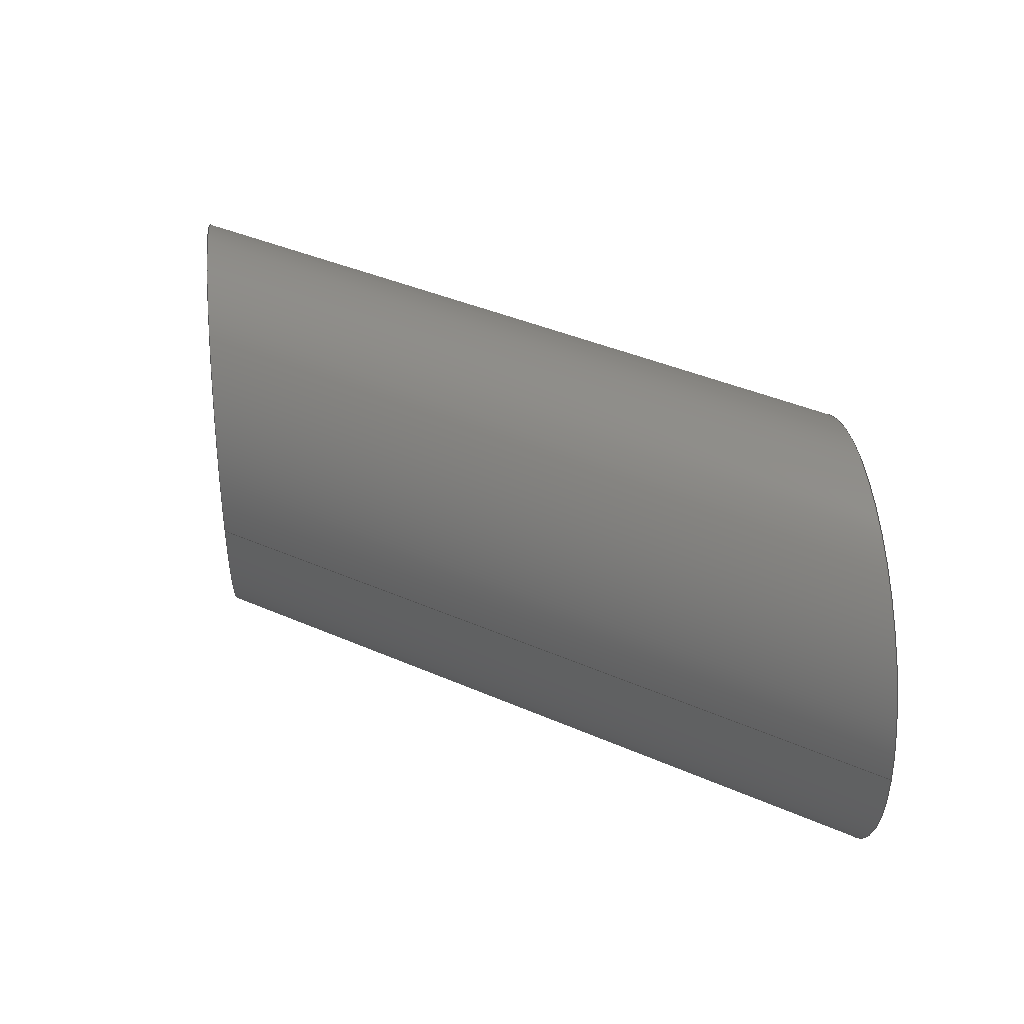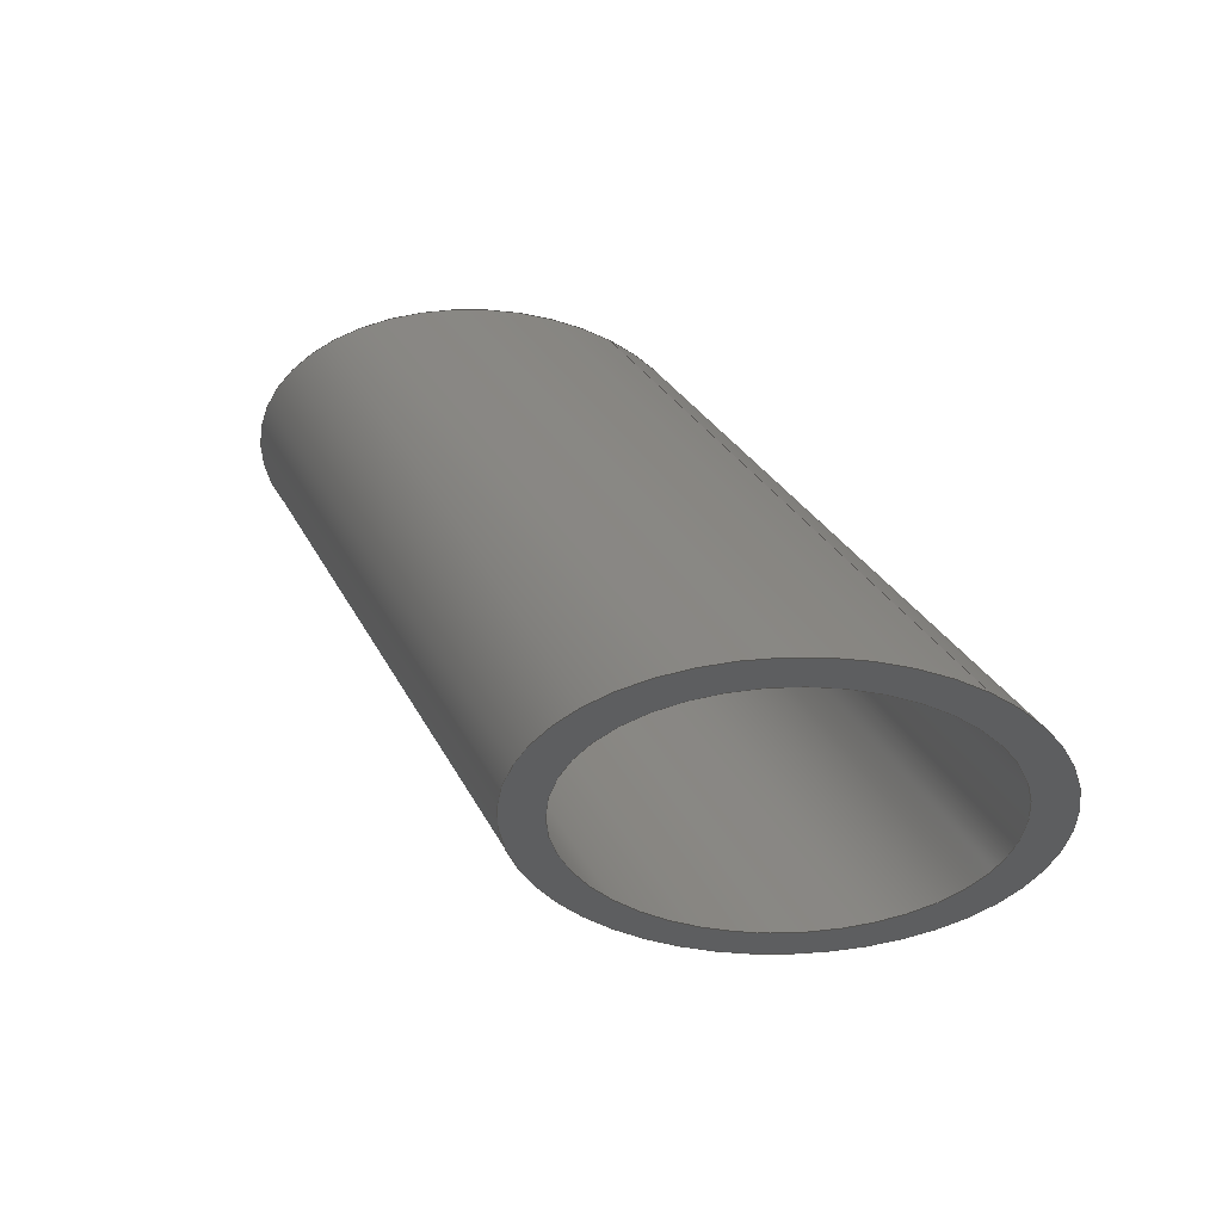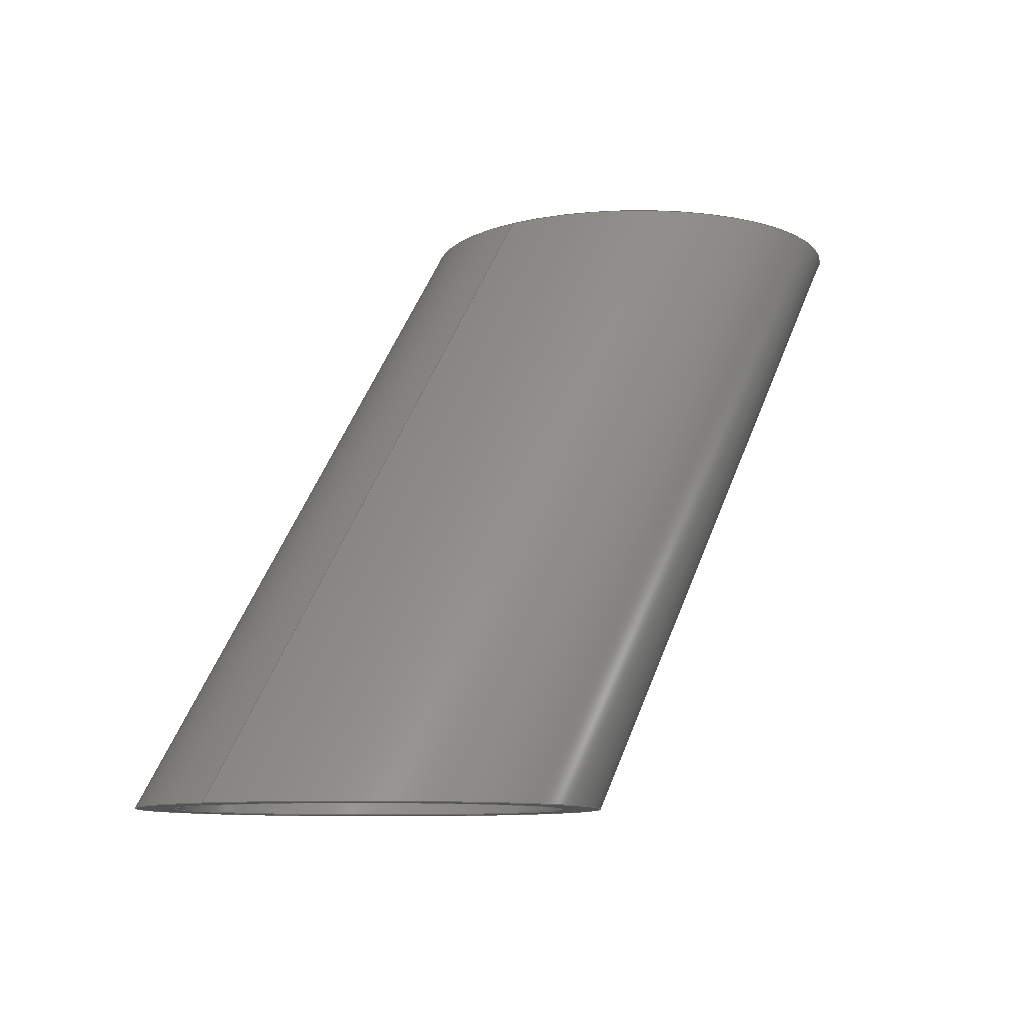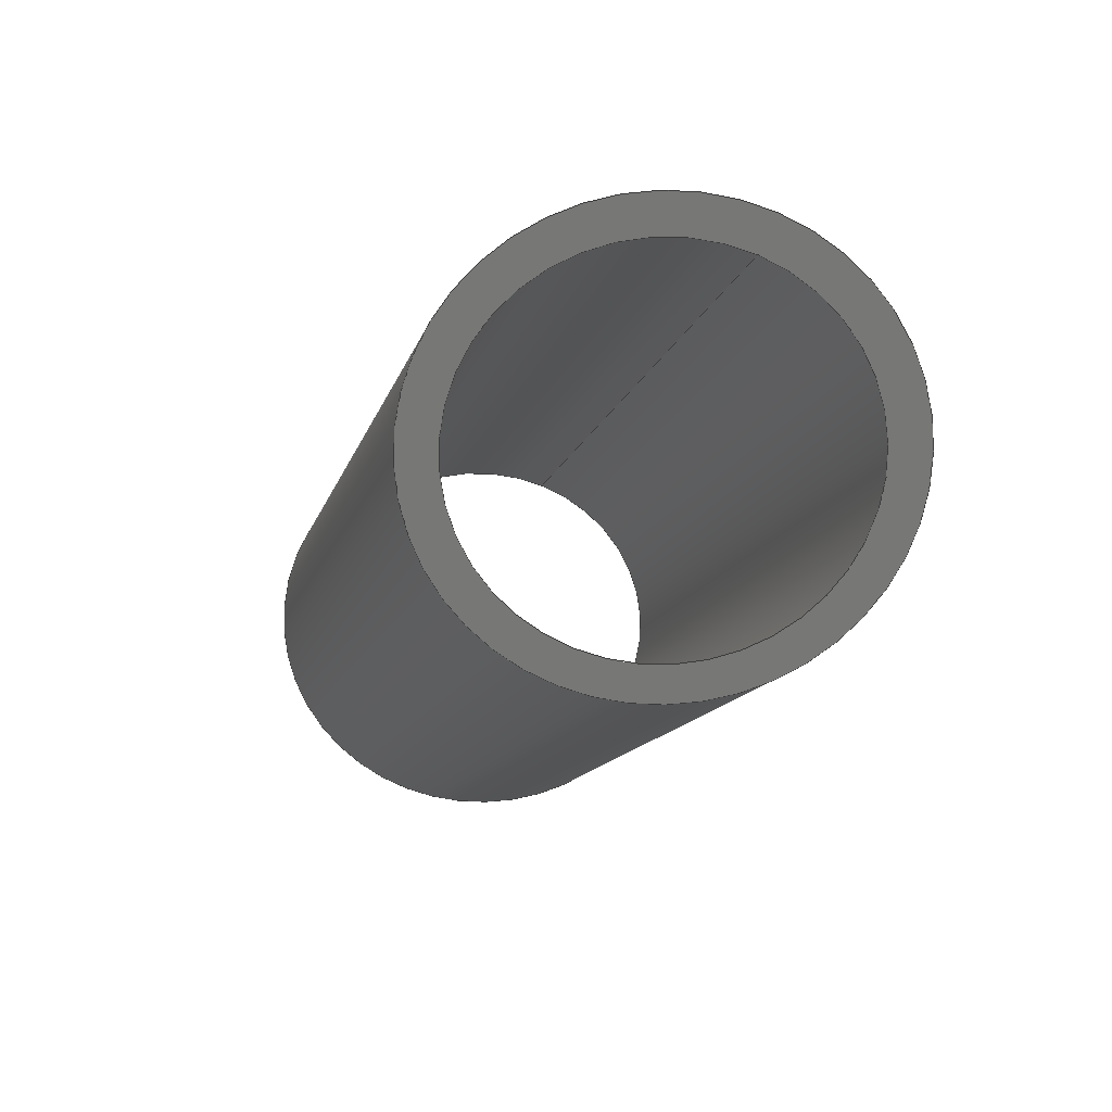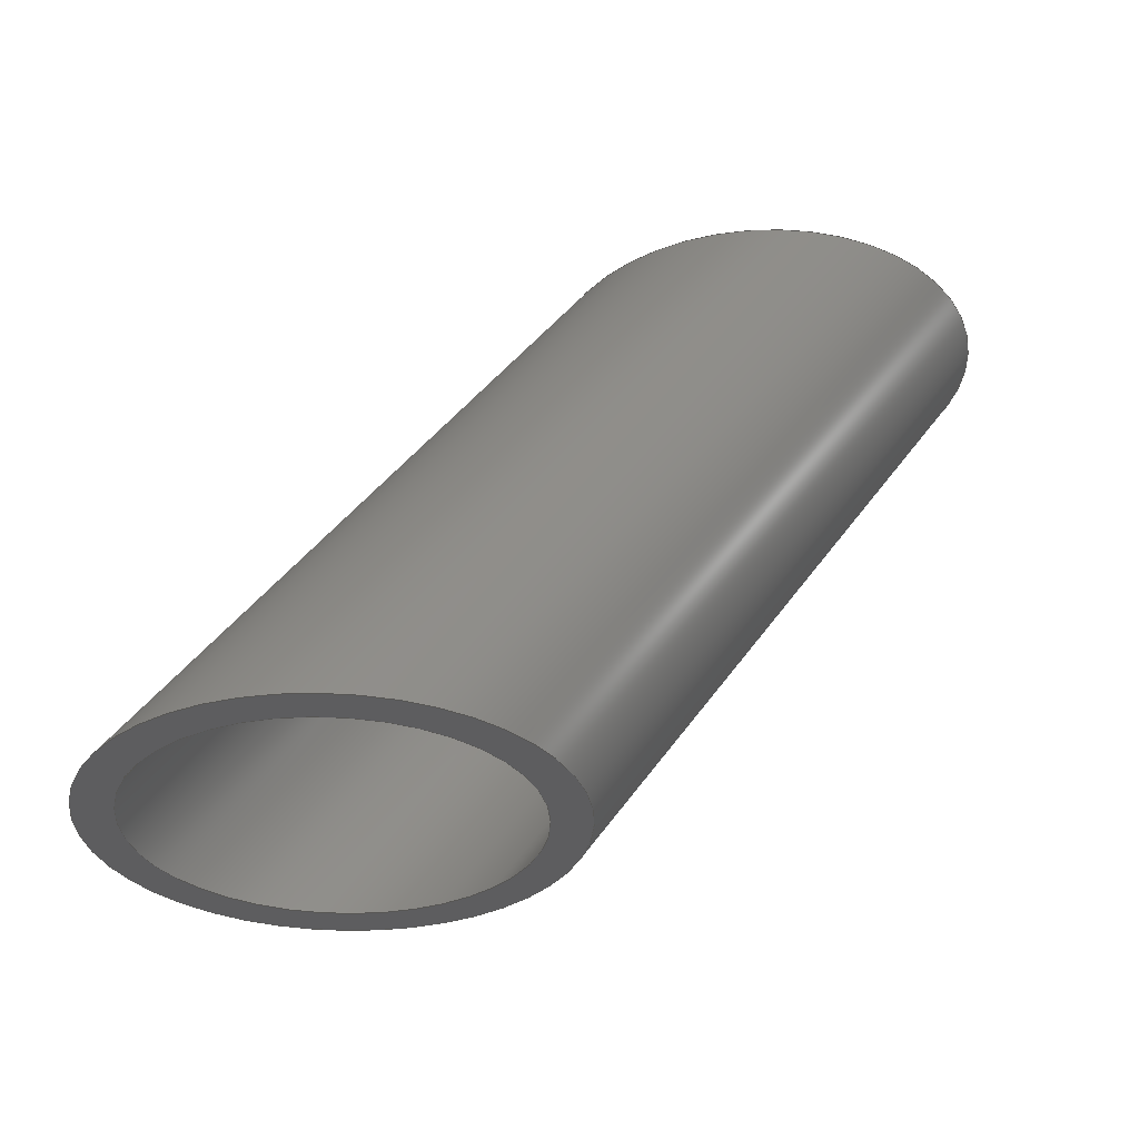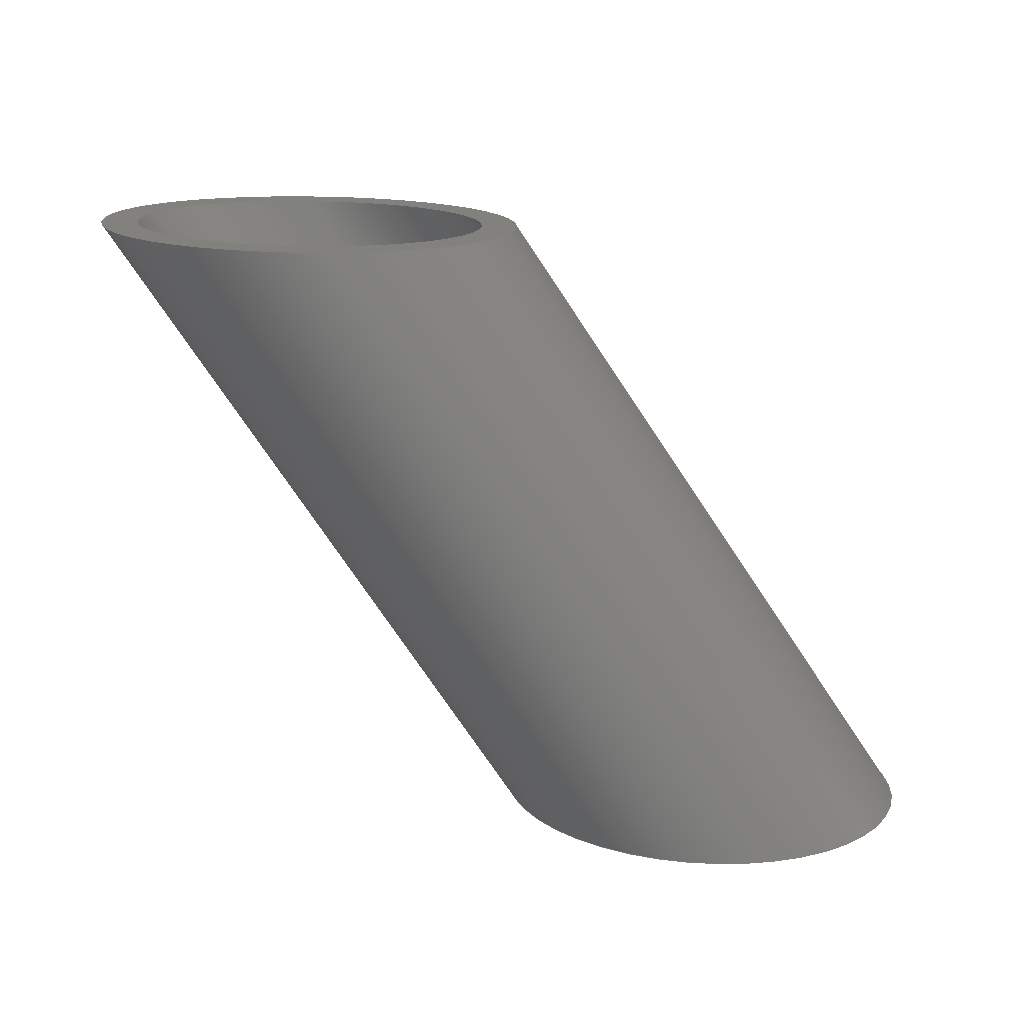
<metadata>
{"format":"step","ext":"step","renderer":"f3d","projection":"perspective","resolution":1024,"background":"white","views":[{"elev":39.4,"azim":83.7,"up":"+Y"},{"elev":-35.0,"azim":53.0,"up":"+Z"},{"elev":-9.7,"azim":127.6,"up":"+Z"},{"elev":-69.5,"azim":66.8,"up":"+Z"},{"elev":-32.7,"azim":153.7,"up":"+Z"},{"elev":-74.4,"azim":-1.3,"up":"+Y"}]}
</metadata>
<code>
ISO-10303-21;
DATA;
#1 = MECHANICAL_DESIGN_GEOMETRIC_PRESENTATION_REPRESENTATION( ' ', ( #7, #8, #9, #10 ), #6 );
#2 = PRODUCT_DEFINITION_CONTEXT( '', #11, 'design' );
#3 = APPLICATION_PROTOCOL_DEFINITION( 'international standard', 'automotive_design', 2001, #11 );
#4 = PRODUCT_CATEGORY_RELATIONSHIP( 'NONE', 'NONE', #12, #13 );
#5 = SHAPE_DEFINITION_REPRESENTATION( #14, #15 );
#6 =  ( GEOMETRIC_REPRESENTATION_CONTEXT( 3 )GLOBAL_UNCERTAINTY_ASSIGNED_CONTEXT( ( #16 ) )GLOBAL_UNIT_ASSIGNED_CONTEXT( ( #17, #18, #19 ) )REPRESENTATION_CONTEXT( 'NONE', 'WORKSPACE' ) );
#7 = STYLED_ITEM( '', ( #20 ), #21 );
#8 = STYLED_ITEM( '', ( #22 ), #23 );
#9 = STYLED_ITEM( '', ( #24 ), #25 );
#10 = STYLED_ITEM( '', ( #26 ), #27 );
#11 = APPLICATION_CONTEXT( 'core data for automotive mechanical design processes' );
#12 = PRODUCT_CATEGORY( 'part', 'NONE' );
#13 = PRODUCT_RELATED_PRODUCT_CATEGORY( 'detail', ' ', ( #28 ) );
#14 = PRODUCT_DEFINITION_SHAPE( 'NONE', 'NONE', #29 );
#15 = ADVANCED_BREP_SHAPE_REPRESENTATION( 'Part 1', ( #30, #31 ), #6 );
#16 = UNCERTAINTY_MEASURE_WITH_UNIT( LENGTH_MEASURE( 1e-17 ), #17, '', '' );
#17 =  ( CONVERSION_BASED_UNIT( 'METRE', #32 )LENGTH_UNIT(  )NAMED_UNIT( #33 ) );
#18 =  ( NAMED_UNIT( #34 )PLANE_ANGLE_UNIT(  )SI_UNIT( $, .RADIAN. ) );
#19 =  ( NAMED_UNIT( #34 )SI_UNIT( $, .STERADIAN. )SOLID_ANGLE_UNIT(  ) );
#20 = PRESENTATION_STYLE_ASSIGNMENT( ( #35 ) );
#21 = ADVANCED_FACE( '', ( #36, #37 ), #38, .T. );
#22 = PRESENTATION_STYLE_ASSIGNMENT( ( #39 ) );
#23 = ADVANCED_FACE( '', ( #40, #41 ), #42, .F. );
#24 = PRESENTATION_STYLE_ASSIGNMENT( ( #43 ) );
#25 = ADVANCED_FACE( '', ( #44, #45 ), #46, .T. );
#26 = PRESENTATION_STYLE_ASSIGNMENT( ( #47 ) );
#27 = ADVANCED_FACE( '', ( #48, #49 ), #50, .T. );
#28 = PRODUCT( 'Part 1', 'Part 1', 'PART-Part 1-DESC', ( #51 ) );
#29 = PRODUCT_DEFINITION( 'NONE', 'NONE', #52, #2 );
#30 = MANIFOLD_SOLID_BREP( 'Part 1', #53 );
#31 = AXIS2_PLACEMENT_3D( '', #54, #55, #56 );
#32 = LENGTH_MEASURE_WITH_UNIT( LENGTH_MEASURE( 1 ), #57 );
#33 = DIMENSIONAL_EXPONENTS( 1, 0, 0, 0, 0, 0, 0 );
#34 = DIMENSIONAL_EXPONENTS( 0, 0, 0, 0, 0, 0, 0 );
#35 = SURFACE_STYLE_USAGE( .BOTH., #58 );
#36 = FACE_OUTER_BOUND( '', #59, .T. );
#37 = FACE_OUTER_BOUND( '', #60, .T. );
#38 = ( BOUNDED_SURFACE(  )B_SPLINE_SURFACE( 3, 1, ( ( #61, #62 ), ( #63, #64 ), ( #65, #66 ), ( #67, #68 ), ( #69, #70 ), ( #71, #72 ), ( #73, #74 ) ), .UNSPECIFIED., .T., .F., .F. )B_SPLINE_SURFACE_WITH_KNOTS( ( 4, 3, 4 ), ( 2, 2 ), ( 0, 0.5, 1 ), ( 0, 1 ), .UNSPECIFIED. )GEOMETRIC_REPRESENTATION_ITEM(  )RATIONAL_B_SPLINE_SURFACE( ( ( 1, 1 ), ( 0.3333, 0.3333 ), ( 0.3333, 0.3333 ), ( 1, 1 ), ( 0.3333, 0.3333 ), ( 0.3333, 0.3333 ), ( 1, 1 ) ) )REPRESENTATION_ITEM( '' )SURFACE(  ) );
#39 = SURFACE_STYLE_USAGE( .BOTH., #75 );
#40 = FACE_BOUND( '', #76, .T. );
#41 = FACE_OUTER_BOUND( '', #77, .T. );
#42 = PLANE( '', #78 );
#43 = SURFACE_STYLE_USAGE( .BOTH., #79 );
#44 = FACE_OUTER_BOUND( '', #80, .T. );
#45 = FACE_OUTER_BOUND( '', #81, .T. );
#46 = ( BOUNDED_SURFACE(  )B_SPLINE_SURFACE( 3, 1, ( ( #82, #83 ), ( #84, #85 ), ( #86, #87 ), ( #88, #89 ), ( #90, #91 ), ( #92, #93 ), ( #94, #95 ) ), .UNSPECIFIED., .T., .F., .F. )B_SPLINE_SURFACE_WITH_KNOTS( ( 4, 3, 4 ), ( 2, 2 ), ( 0, 0.5, 1 ), ( 0, 1 ), .UNSPECIFIED. )GEOMETRIC_REPRESENTATION_ITEM(  )RATIONAL_B_SPLINE_SURFACE( ( ( 1, 1 ), ( 0.3333, 0.3333 ), ( 0.3333, 0.3333 ), ( 1, 1 ), ( 0.3333, 0.3333 ), ( 0.3333, 0.3333 ), ( 1, 1 ) ) )REPRESENTATION_ITEM( '' )SURFACE(  ) );
#47 = SURFACE_STYLE_USAGE( .BOTH., #96 );
#48 = FACE_BOUND( '', #97, .T. );
#49 = FACE_OUTER_BOUND( '', #98, .T. );
#50 = PLANE( '', #99 );
#51 = PRODUCT_CONTEXT( '', #11, 'mechanical' );
#52 = PRODUCT_DEFINITION_FORMATION_WITH_SPECIFIED_SOURCE( ' ', 'NONE', #28, .NOT_KNOWN. );
#53 = CLOSED_SHELL( '', ( #25, #23, #21, #27 ) );
#54 = CARTESIAN_POINT( '', ( 0, 0, 0 ) );
#55 = DIRECTION( '', ( 0, 0, 1 ) );
#56 = DIRECTION( '', ( 1, 0, 0 ) );
#57 =  ( LENGTH_UNIT(  )NAMED_UNIT( #33 )SI_UNIT( $, .METRE. ) );
#58 = SURFACE_SIDE_STYLE( '', ( #100 ) );
#59 = EDGE_LOOP( '', ( #101 ) );
#60 = EDGE_LOOP( '', ( #102 ) );
#61 = CARTESIAN_POINT( '', ( 0.01905, 0, 0 ) );
#62 = CARTESIAN_POINT( '', ( -0.0194, 0, 0.05492 ) );
#63 = CARTESIAN_POINT( '', ( 0.01905, 0.0381, 0 ) );
#64 = CARTESIAN_POINT( '', ( -0.0194, 0.0381, 0.05492 ) );
#65 = CARTESIAN_POINT( '', ( -0.01905, 0.0381, 0 ) );
#66 = CARTESIAN_POINT( '', ( -0.0575, 0.0381, 0.05492 ) );
#67 = CARTESIAN_POINT( '', ( -0.01905, 2.333e-18, 0 ) );
#68 = CARTESIAN_POINT( '', ( -0.0575, 2.333e-18, 0.05492 ) );
#69 = CARTESIAN_POINT( '', ( -0.01905, -0.0381, 0 ) );
#70 = CARTESIAN_POINT( '', ( -0.0575, -0.0381, 0.05492 ) );
#71 = CARTESIAN_POINT( '', ( 0.01905, -0.0381, 0 ) );
#72 = CARTESIAN_POINT( '', ( -0.0194, -0.0381, 0.05492 ) );
#73 = CARTESIAN_POINT( '', ( 0.01905, 0, 0 ) );
#74 = CARTESIAN_POINT( '', ( -0.0194, 0, 0.05492 ) );
#75 = SURFACE_SIDE_STYLE( '', ( #103 ) );
#76 = EDGE_LOOP( '', ( #104 ) );
#77 = EDGE_LOOP( '', ( #105 ) );
#78 = AXIS2_PLACEMENT_3D( '', #106, #107, #108 );
#79 = SURFACE_SIDE_STYLE( '', ( #109 ) );
#80 = EDGE_LOOP( '', ( #110 ) );
#81 = EDGE_LOOP( '', ( #111 ) );
#82 = CARTESIAN_POINT( '', ( 0.01588, 0, 0 ) );
#83 = CARTESIAN_POINT( '', ( -0.02258, 0, 0.05492 ) );
#84 = CARTESIAN_POINT( '', ( 0.01588, -0.03175, 0 ) );
#85 = CARTESIAN_POINT( '', ( -0.02258, -0.03175, 0.05492 ) );
#86 = CARTESIAN_POINT( '', ( -0.01588, -0.03175, 0 ) );
#87 = CARTESIAN_POINT( '', ( -0.05433, -0.03175, 0.05492 ) );
#88 = CARTESIAN_POINT( '', ( -0.01588, 1.944e-18, 0 ) );
#89 = CARTESIAN_POINT( '', ( -0.05433, 1.944e-18, 0.05492 ) );
#90 = CARTESIAN_POINT( '', ( -0.01588, 0.03175, 0 ) );
#91 = CARTESIAN_POINT( '', ( -0.05433, 0.03175, 0.05492 ) );
#92 = CARTESIAN_POINT( '', ( 0.01588, 0.03175, 0 ) );
#93 = CARTESIAN_POINT( '', ( -0.02258, 0.03175, 0.05492 ) );
#94 = CARTESIAN_POINT( '', ( 0.01588, 0, 0 ) );
#95 = CARTESIAN_POINT( '', ( -0.02258, 0, 0.05492 ) );
#96 = SURFACE_SIDE_STYLE( '', ( #112 ) );
#97 = EDGE_LOOP( '', ( #113 ) );
#98 = EDGE_LOOP( '', ( #114 ) );
#99 = AXIS2_PLACEMENT_3D( '', #115, #116, #117 );
#100 = SURFACE_STYLE_FILL_AREA( #118 );
#101 = ORIENTED_EDGE( '', *, *, #119, .F. );
#102 = ORIENTED_EDGE( '', *, *, #120, .T. );
#103 = SURFACE_STYLE_FILL_AREA( #121 );
#104 = ORIENTED_EDGE( '', *, *, #122, .T. );
#105 = ORIENTED_EDGE( '', *, *, #120, .F. );
#106 = CARTESIAN_POINT( '', ( 0, 0, 0 ) );
#107 = DIRECTION( '', ( 0, 0, 1 ) );
#108 = DIRECTION( '', ( 1, 0, 0 ) );
#109 = SURFACE_STYLE_FILL_AREA( #123 );
#110 = ORIENTED_EDGE( '', *, *, #124, .T. );
#111 = ORIENTED_EDGE( '', *, *, #122, .F. );
#112 = SURFACE_STYLE_FILL_AREA( #125 );
#113 = ORIENTED_EDGE( '', *, *, #124, .F. );
#114 = ORIENTED_EDGE( '', *, *, #119, .T. );
#115 = CARTESIAN_POINT( '', ( -0.03845, 0, 0.05492 ) );
#116 = DIRECTION( '', ( 0, 0, 1 ) );
#117 = DIRECTION( '', ( 1, 0, 0 ) );
#118 = FILL_AREA_STYLE( '', ( #126 ) );
#119 = EDGE_CURVE( '', #127, #127, #128, .T. );
#120 = EDGE_CURVE( '', #129, #129, #130, .T. );
#121 = FILL_AREA_STYLE( '', ( #131 ) );
#122 = EDGE_CURVE( '', #132, #132, #133, .T. );
#123 = FILL_AREA_STYLE( '', ( #134 ) );
#124 = EDGE_CURVE( '', #135, #135, #136, .T. );
#125 = FILL_AREA_STYLE( '', ( #137 ) );
#126 = FILL_AREA_STYLE_COLOUR( '', #138 );
#127 = VERTEX_POINT( '', #139 );
#128 = CIRCLE( '', #140, 0.01905 );
#129 = VERTEX_POINT( '', #141 );
#130 = CIRCLE( '', #142, 0.01905 );
#131 = FILL_AREA_STYLE_COLOUR( '', #143 );
#132 = VERTEX_POINT( '', #144 );
#133 = CIRCLE( '', #145, 0.01588 );
#134 = FILL_AREA_STYLE_COLOUR( '', #146 );
#135 = VERTEX_POINT( '', #147 );
#136 = CIRCLE( '', #148, 0.01588 );
#137 = FILL_AREA_STYLE_COLOUR( '', #149 );
#138 = COLOUR_RGB( '', 0.6039, 0.6471, 0.6863 );
#139 = CARTESIAN_POINT( '', ( -0.0194, 0, 0.05492 ) );
#140 = AXIS2_PLACEMENT_3D( '', #150, #151, #152 );
#141 = CARTESIAN_POINT( '', ( 0.01905, 0, 0 ) );
#142 = AXIS2_PLACEMENT_3D( '', #153, #154, #155 );
#143 = COLOUR_RGB( '', 0.6039, 0.6471, 0.6863 );
#144 = CARTESIAN_POINT( '', ( 0.01588, 0, 0 ) );
#145 = AXIS2_PLACEMENT_3D( '', #156, #157, #158 );
#146 = COLOUR_RGB( '', 0.6039, 0.6471, 0.6863 );
#147 = CARTESIAN_POINT( '', ( -0.02258, 0, 0.05492 ) );
#148 = AXIS2_PLACEMENT_3D( '', #159, #160, #161 );
#149 = COLOUR_RGB( '', 0.6039, 0.6471, 0.6863 );
#150 = CARTESIAN_POINT( '', ( -0.03845, 0, 0.05492 ) );
#151 = DIRECTION( '', ( 0, 0, 1 ) );
#152 = DIRECTION( '', ( 1, 0, 0 ) );
#153 = CARTESIAN_POINT( '', ( 0, 0, 0 ) );
#154 = DIRECTION( '', ( 0, 0, 1 ) );
#155 = DIRECTION( '', ( 1, 0, 0 ) );
#156 = CARTESIAN_POINT( '', ( 0, 0, 0 ) );
#157 = DIRECTION( '', ( 0, 0, 1 ) );
#158 = DIRECTION( '', ( 1, 0, 0 ) );
#159 = CARTESIAN_POINT( '', ( -0.03845, 0, 0.05492 ) );
#160 = DIRECTION( '', ( 0, 0, 1 ) );
#161 = DIRECTION( '', ( 1, 0, 0 ) );
ENDSEC;
END-ISO-10303-21;

</code>
